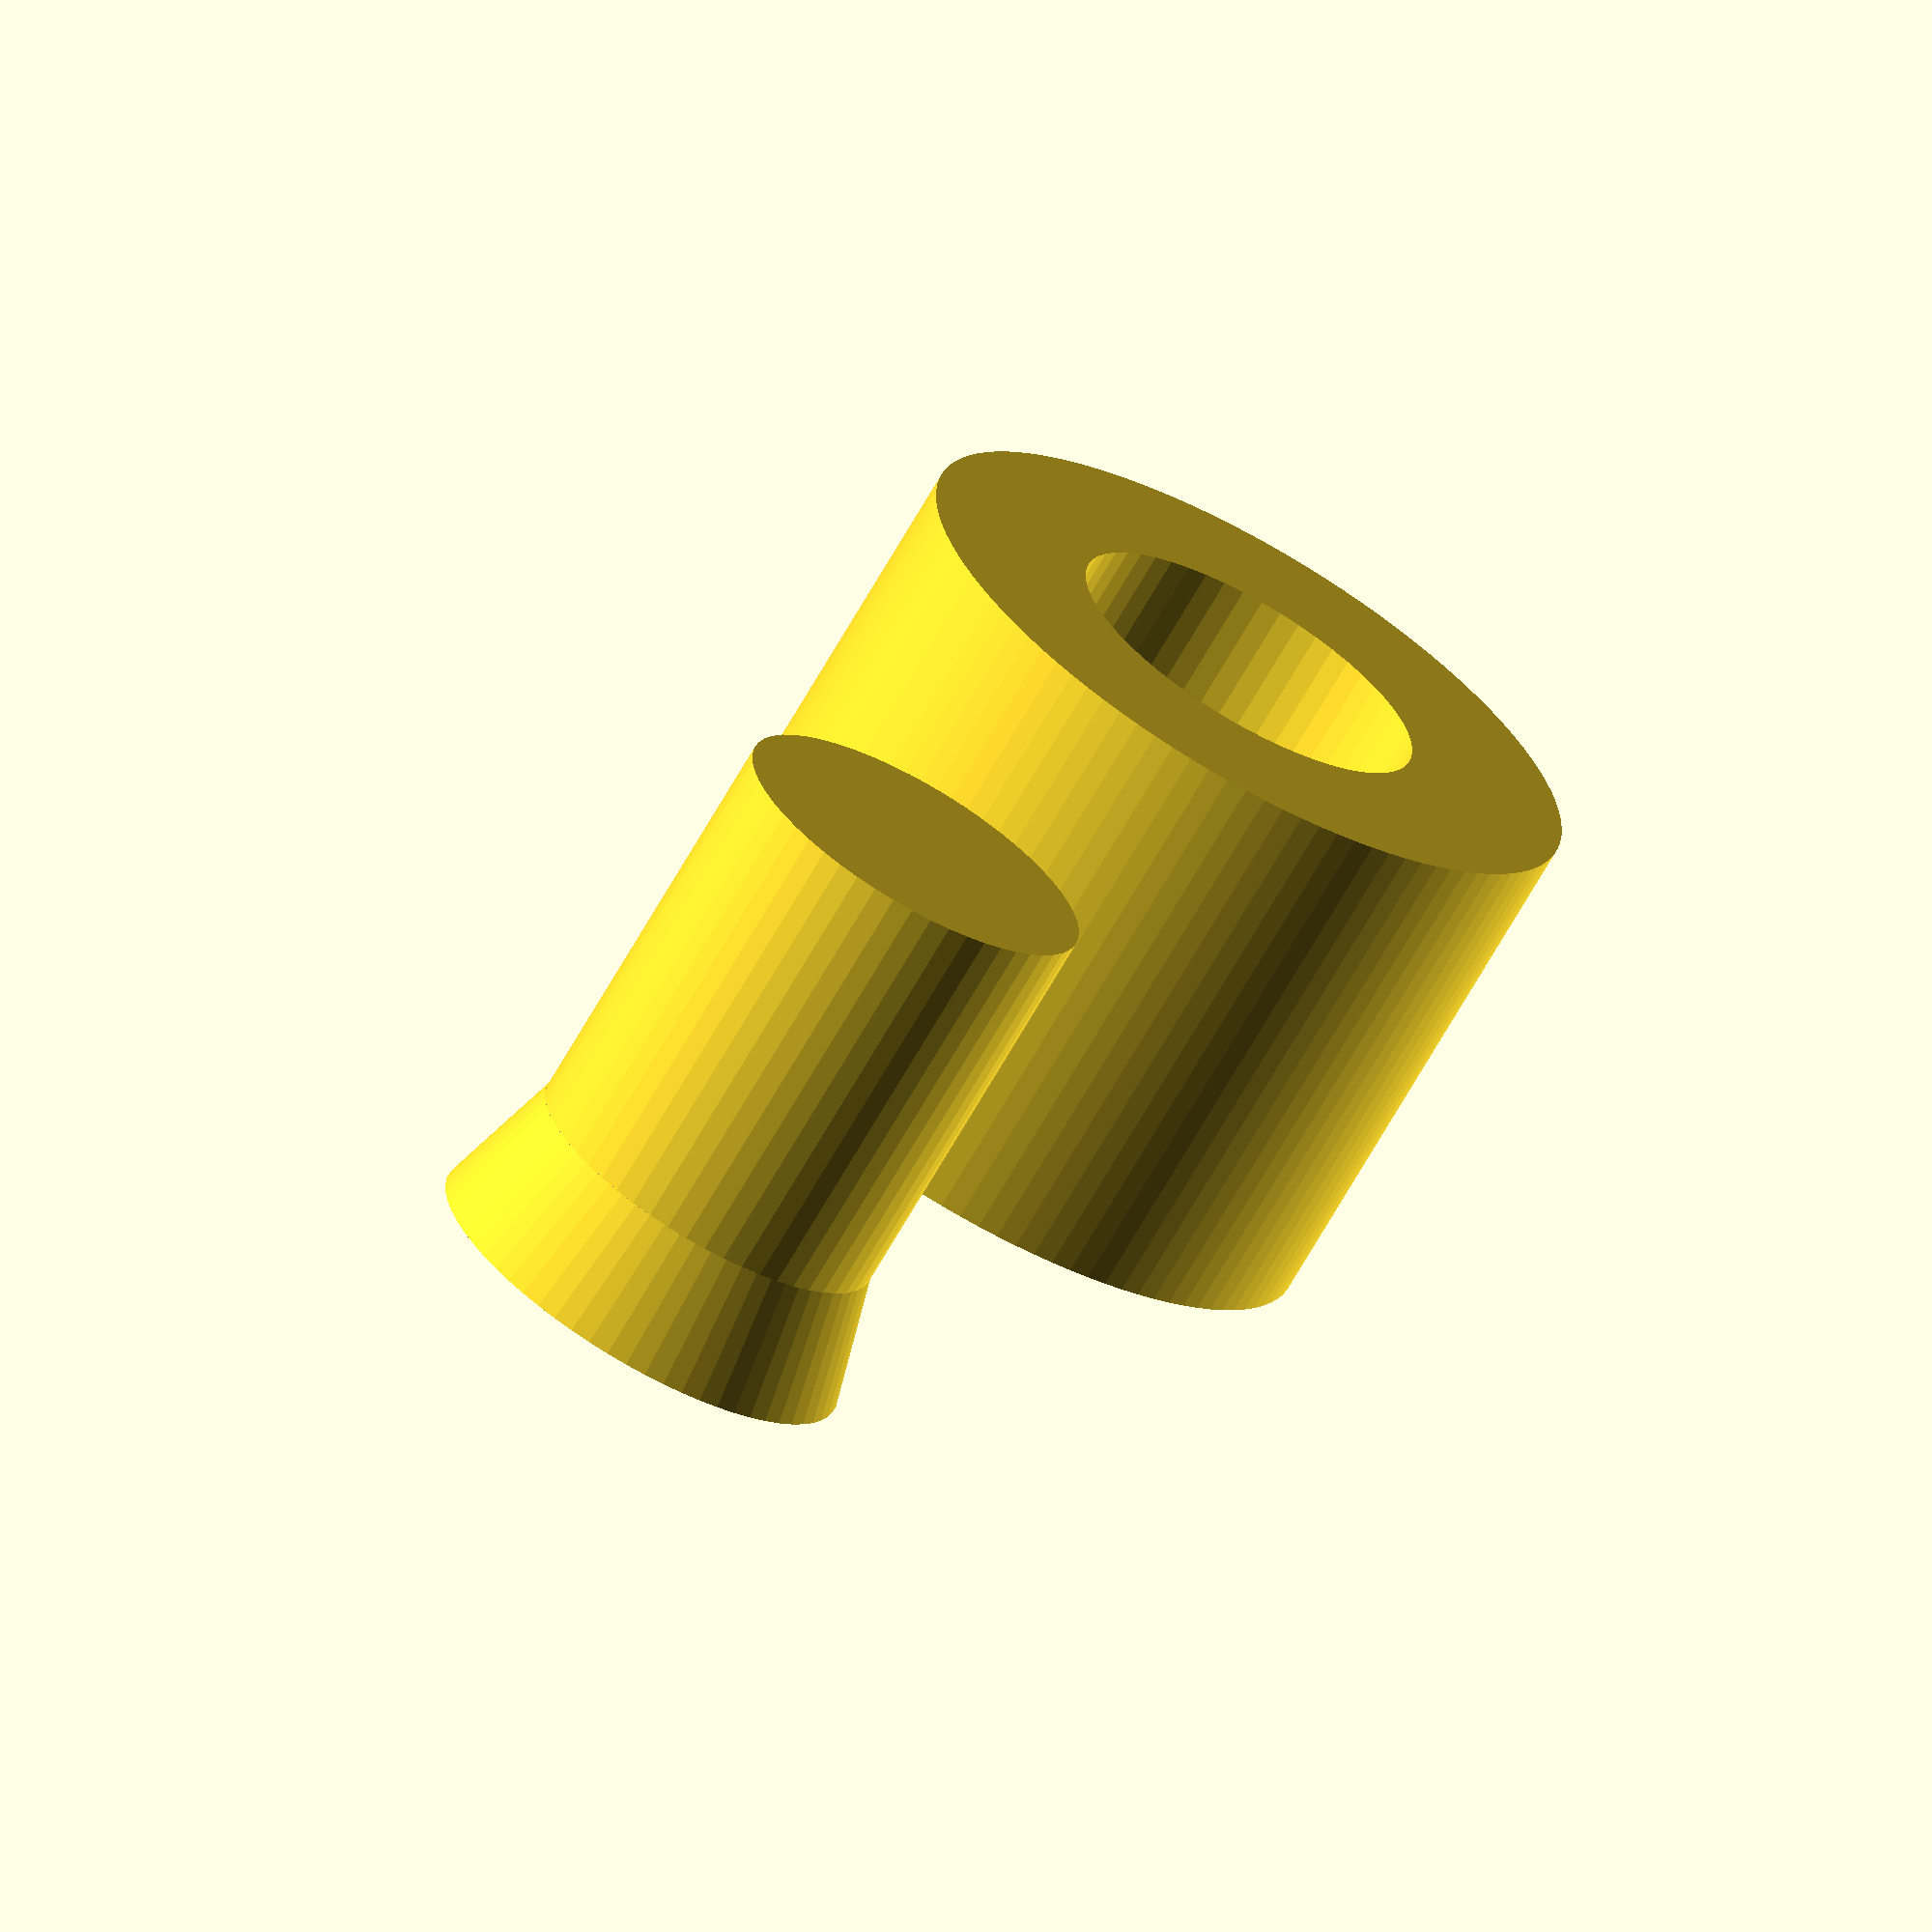
<openscad>
//Module to create a knurl pocket suitable for Heat-set inserts
//Global vars
$fa = 1;
$fs = 0.2;
knurl_radius = 1.75;
knurl_wall = 1.6;


module m2knurl_ring(knurl_depth = 5)
{

    difference() {   
        cylinder(h=knurl_depth, r=knurl_radius+knurl_wall,center=true);
        m2knurl_pocket(knurl_depth = 5);
    }
    
}

module m2knurl_pocket(knurl_depth = 5)
{
 union() {
    cylinder(h=knurl_depth+0.001, r=knurl_radius, center=true);
    translate([0,0,0.4*knurl_depth])
        cylinder(h=0.25 * knurl_depth, r1=knurl_radius, r2=1.2*knurl_radius, center=true);
 }
}

m2knurl_ring();
translate([10,0,0]) m2knurl_pocket();

</openscad>
<views>
elev=249.0 azim=249.1 roll=29.8 proj=o view=solid
</views>
